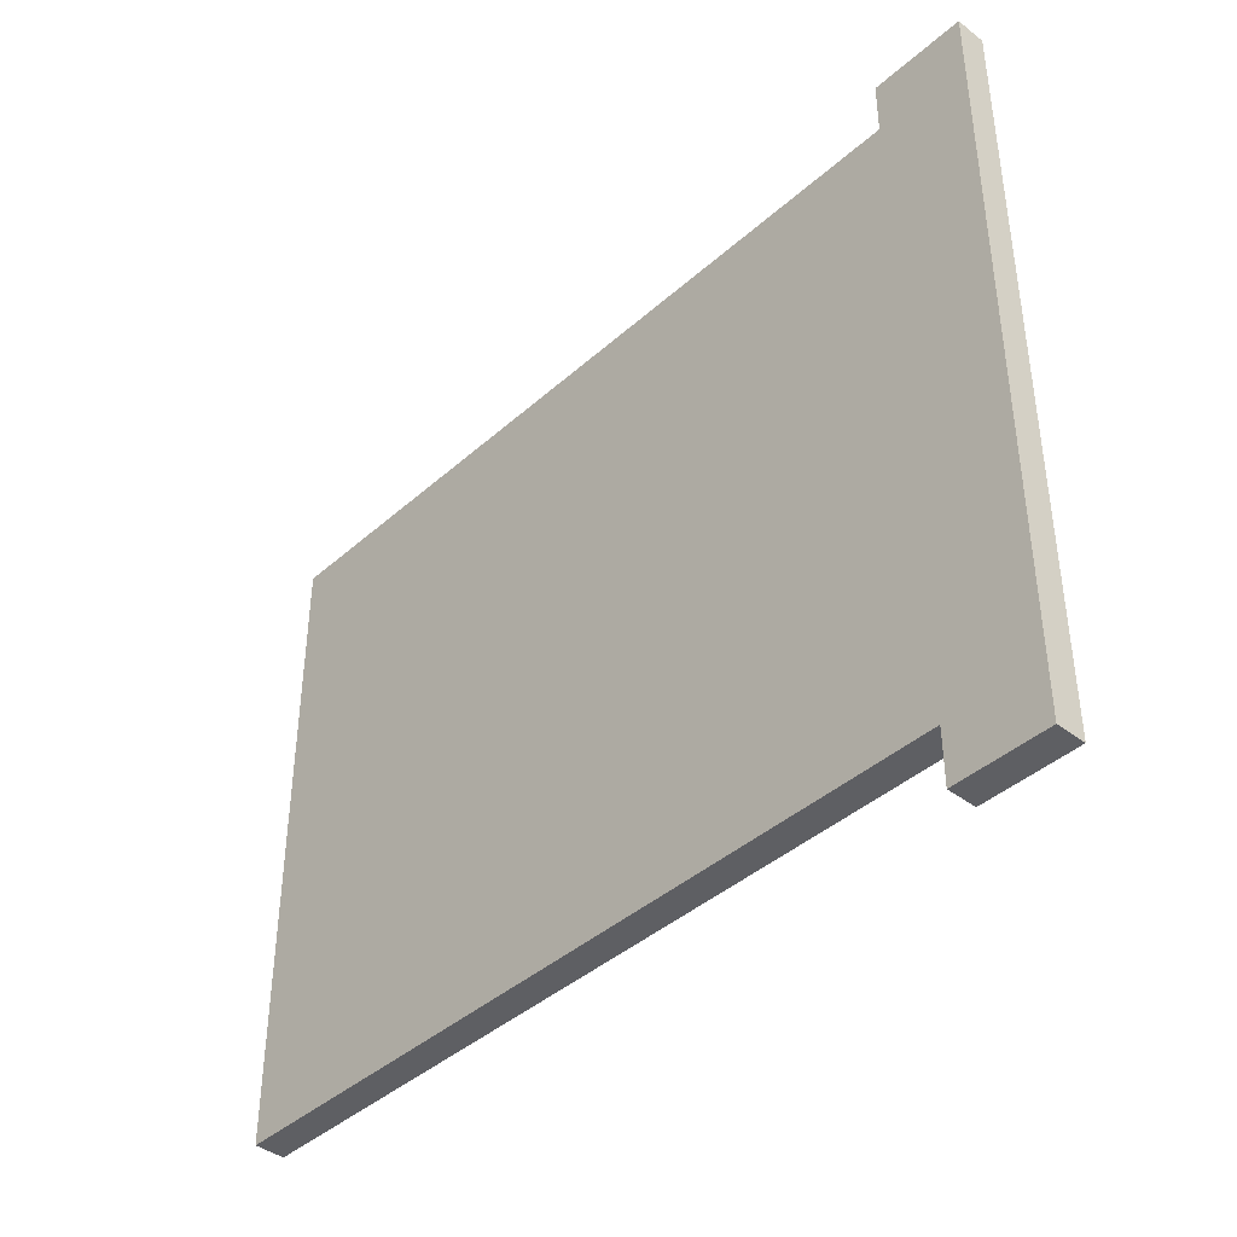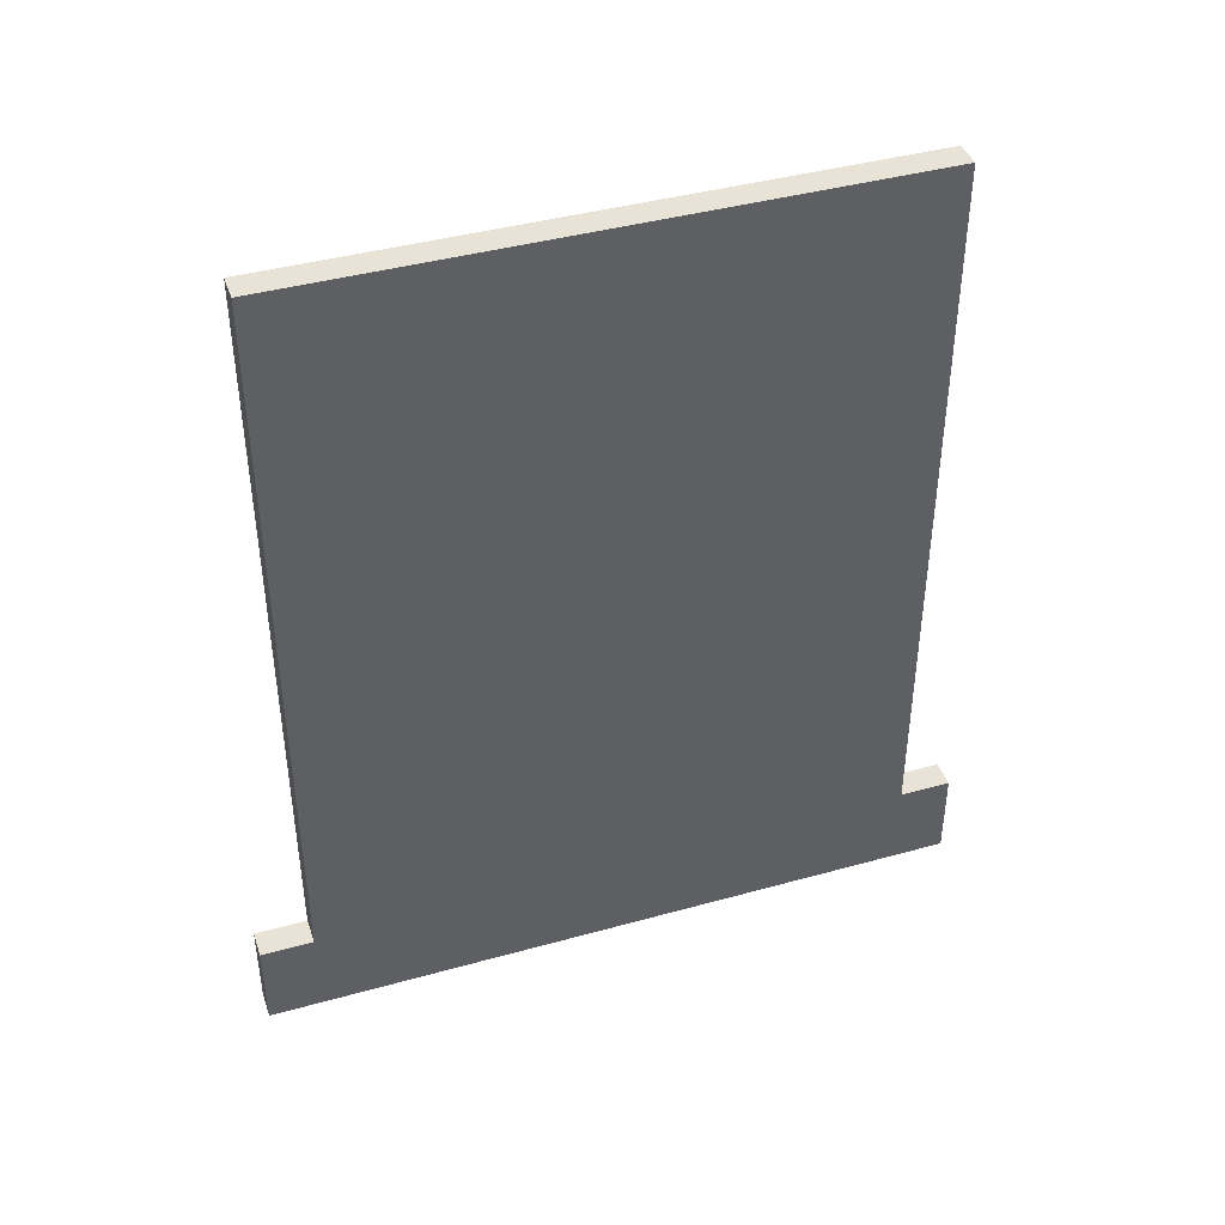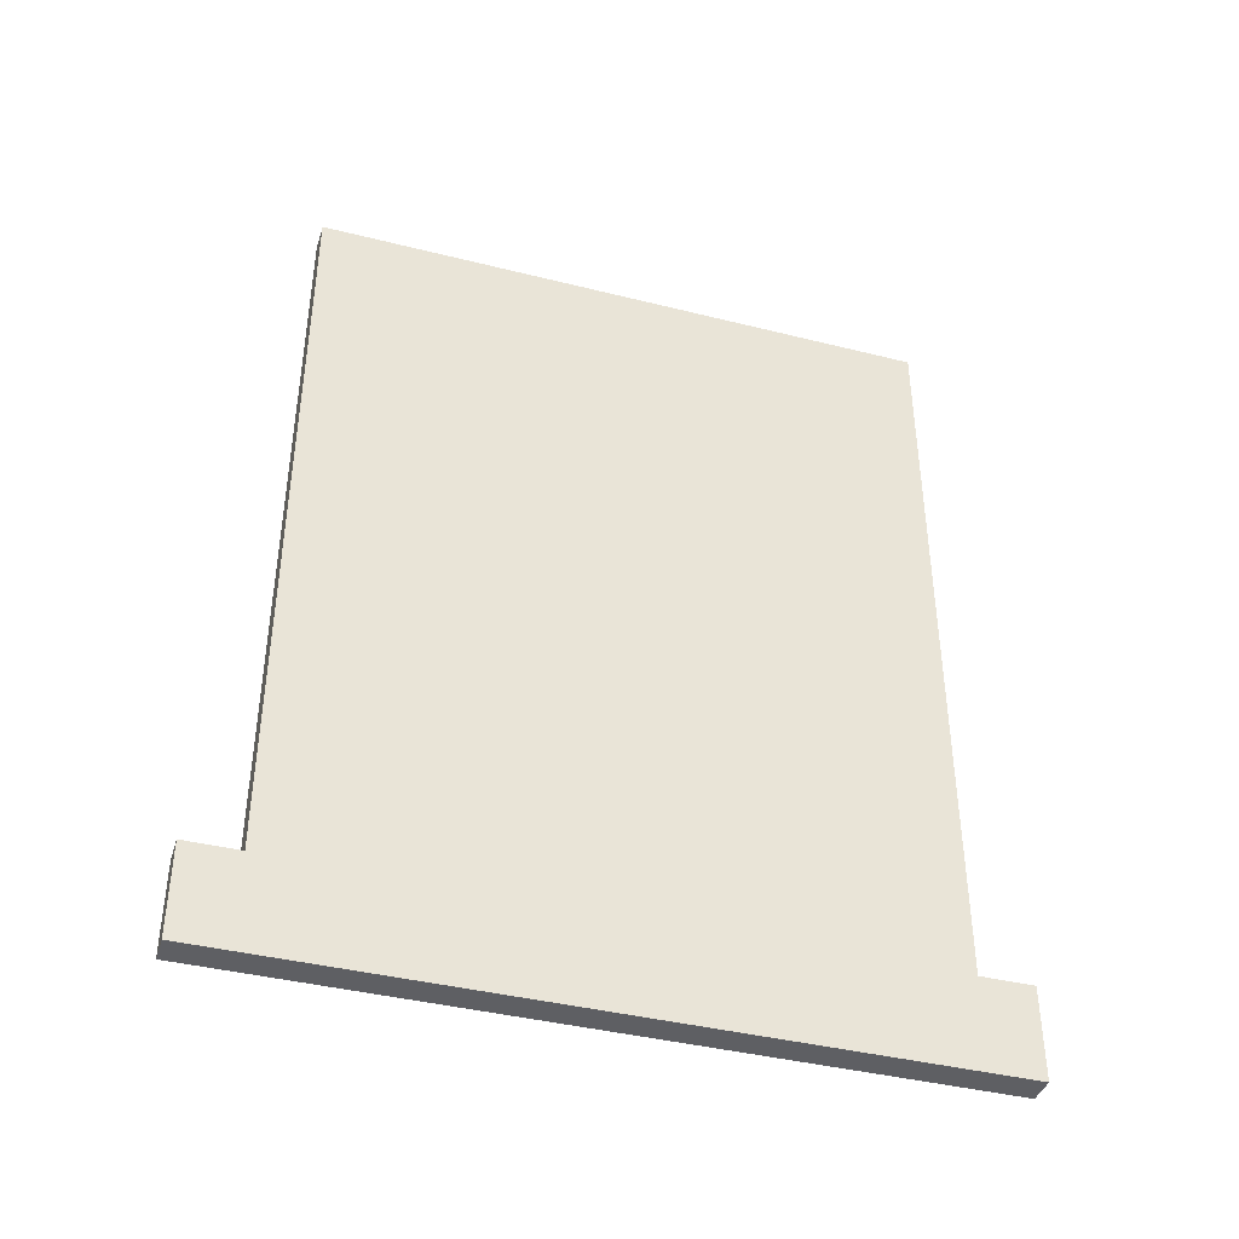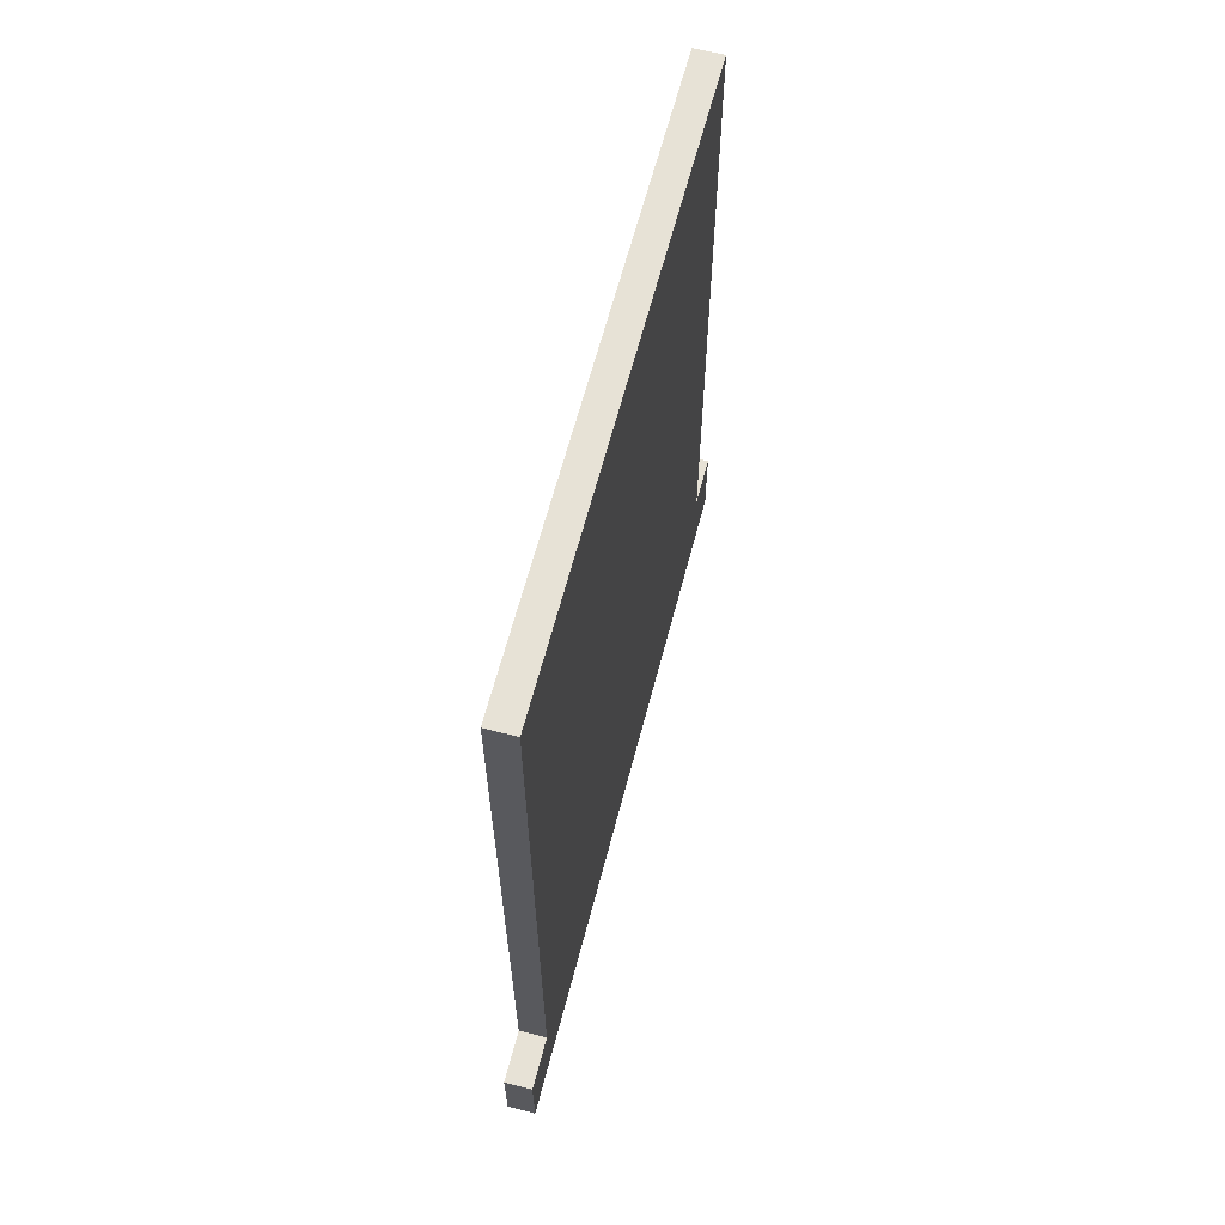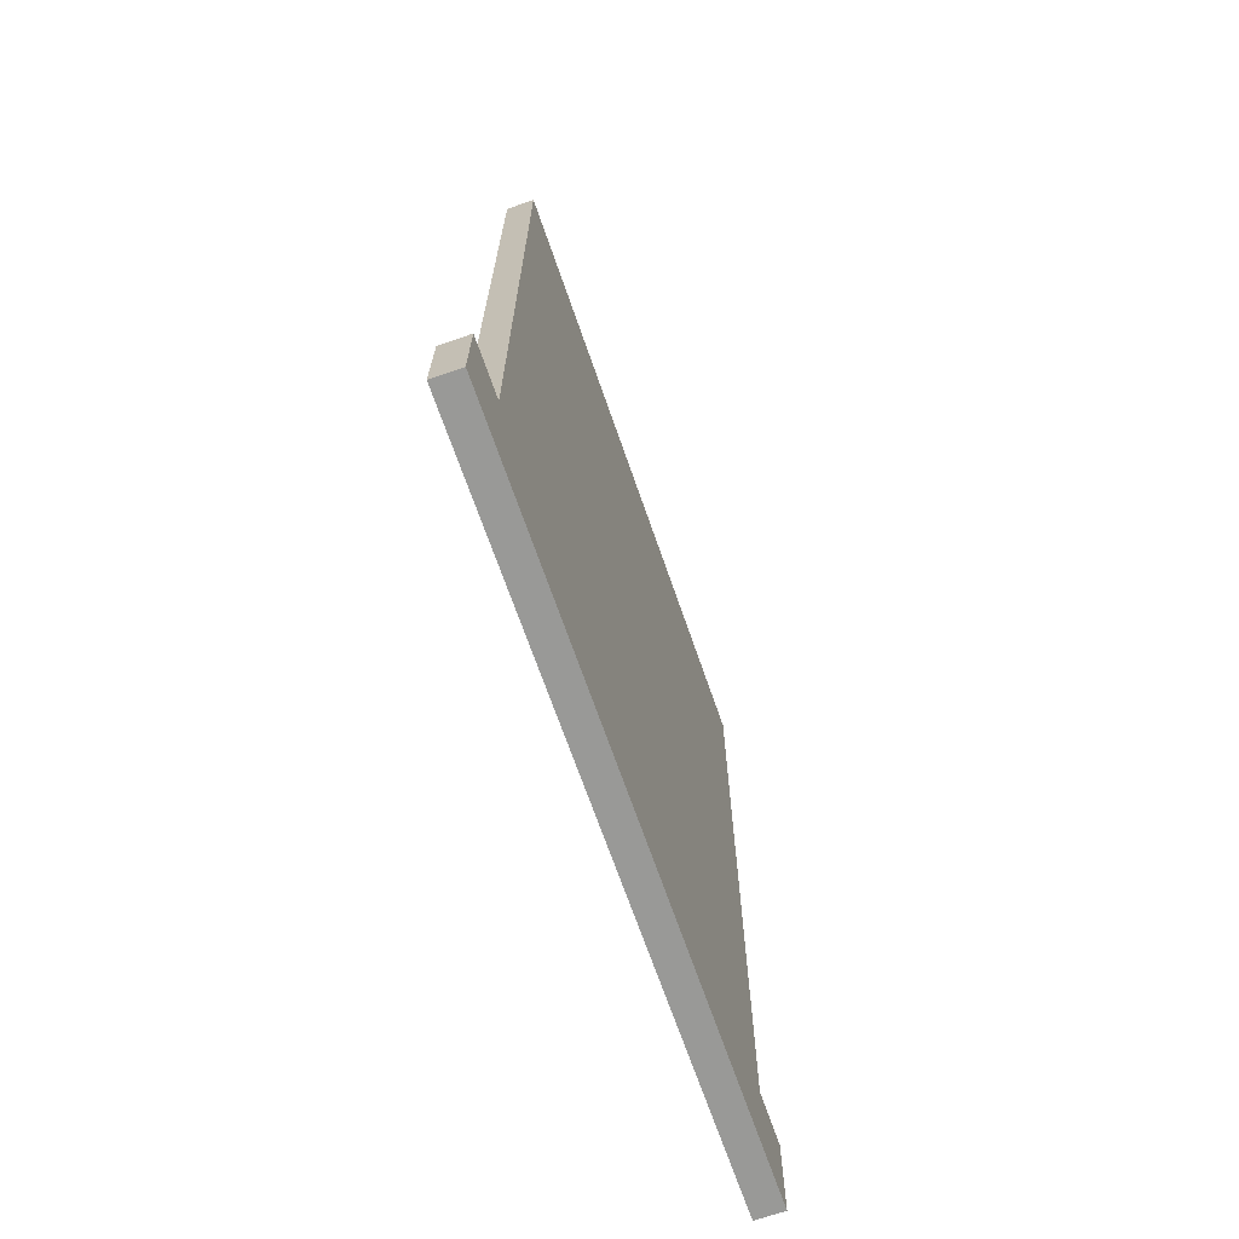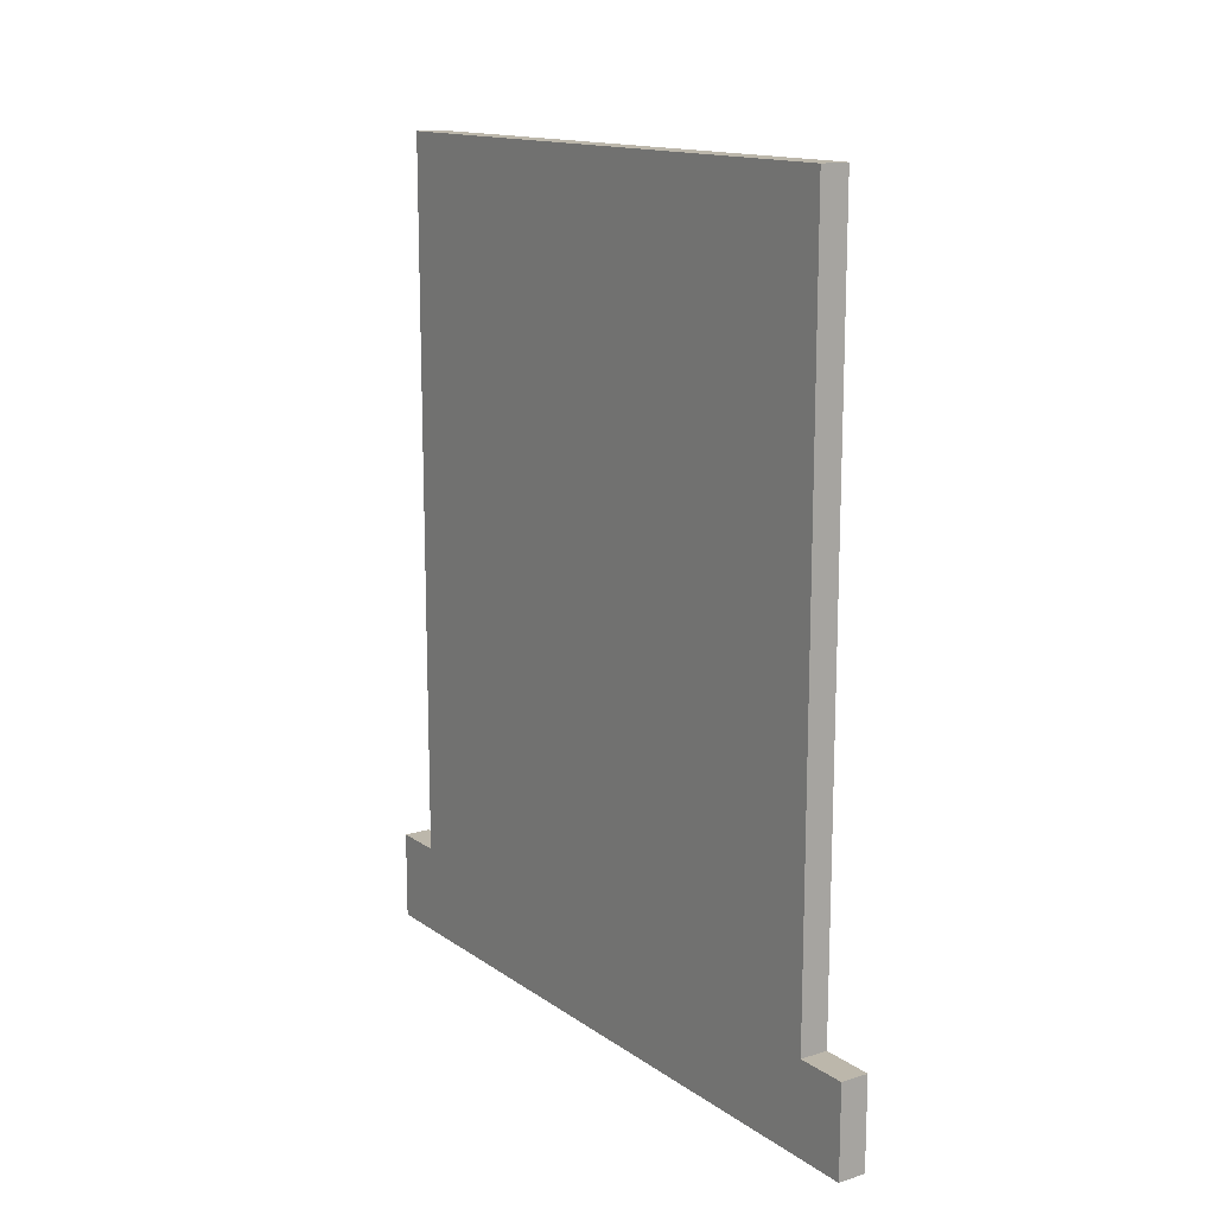
<metadata>
{"format":"obj","ext":"obj","renderer":"f3d","projection":"perspective","resolution":1024,"background":"white","views":[{"elev":-41.1,"azim":-42.9,"up":"+Z"},{"elev":41.5,"azim":-108.6,"up":"+Y"},{"elev":-40.5,"azim":72.9,"up":"+Y"},{"elev":63.7,"azim":14.6,"up":"+Y"},{"elev":-68.8,"azim":-160.9,"up":"+Y"},{"elev":14.3,"azim":145.6,"up":"+Y"}]}
</metadata>
<code>
g default
v -0.06735 -2.06 -1.46
v -0.06735 -2.06 1.46
v -0.06735 1.881 -1.46
v -0.06735 1.881 1.46
v 0.06735 1.881 -1.46
v 0.06735 1.881 1.46
v 0.06735 -2.06 -1.46
v 0.06735 -2.06 1.46
v 0.06735 -1.628 1.46
v 0.06735 -1.628 -1.46
v -0.06735 -1.628 -1.46
v -0.06735 -1.628 1.46
v 0.06735 -2.06 -1.711
v -0.06735 -2.06 -1.711
v -0.06735 -1.628 -1.711
v 0.06735 -1.628 -1.711
v 0.06735 -2.06 1.711
v -0.06735 -2.06 1.711
v 0.06735 -1.628 1.711
v -0.06735 -1.628 1.711
g polySurface74 polySurface34
f 11 12 4 3
f 3 4 6 5
f 5 6 9 10
f 7 8 2 1
f 12 9 6 4
f 10 11 3 5
f 10 9 8 7
f 13 14 15 16
f 1 2 12 11
f 18 17 19 20
f 7 1 14 13
f 1 11 15 14
f 11 10 16 15
f 10 7 13 16
f 2 8 17 18
f 8 9 19 17
f 9 12 20 19
f 12 2 18 20

</code>
